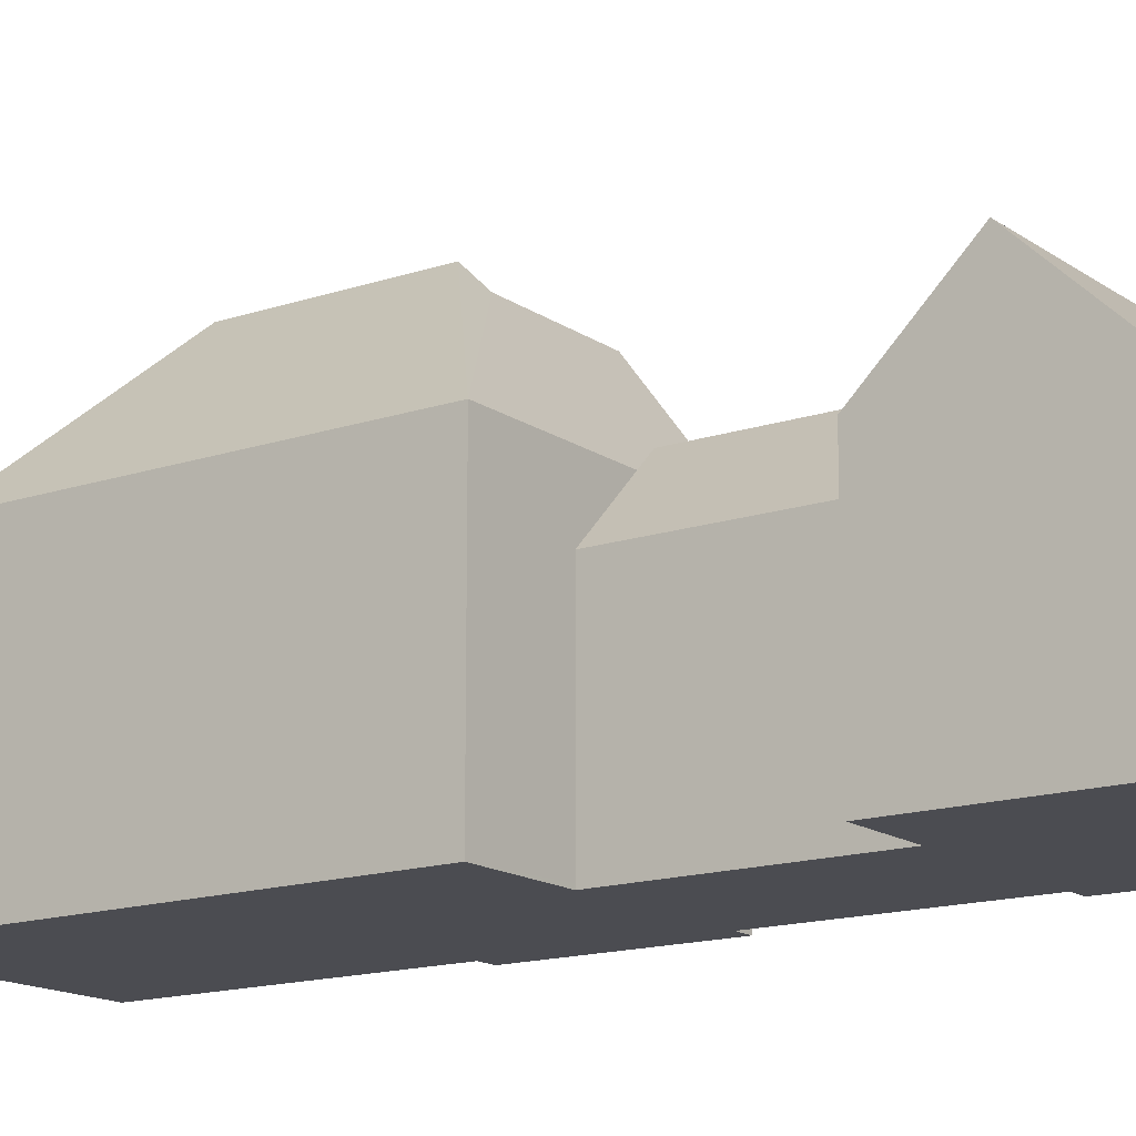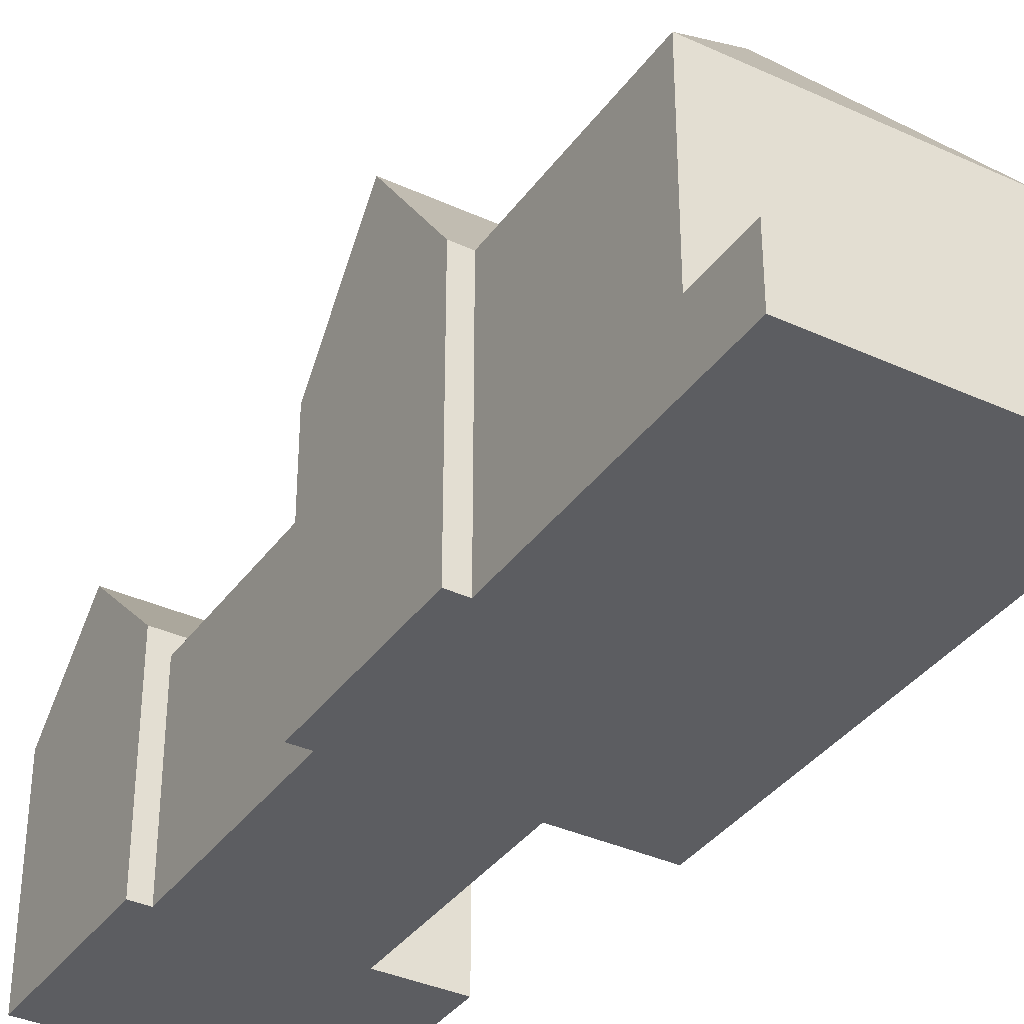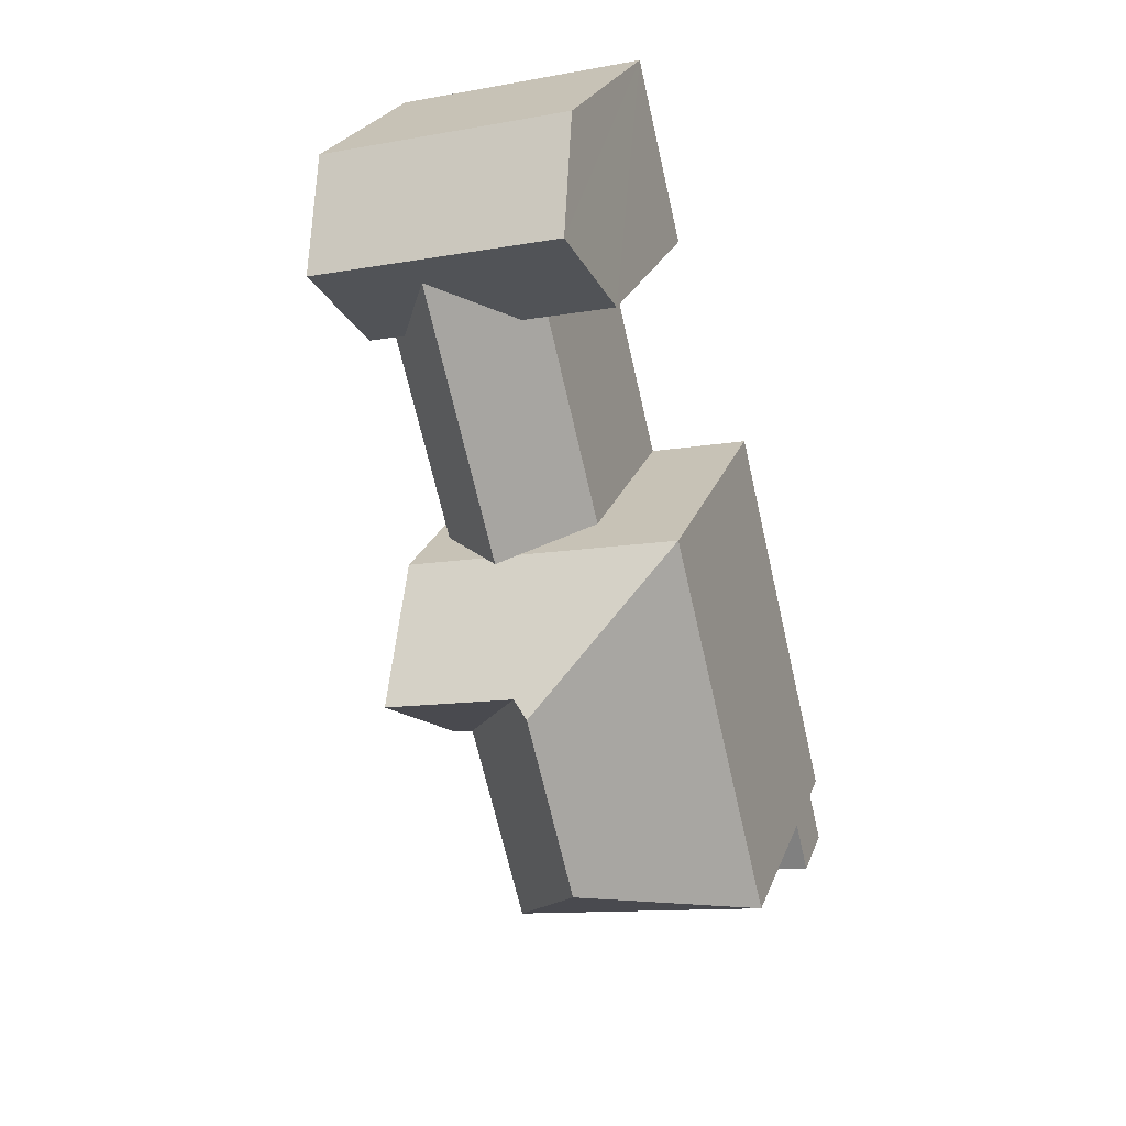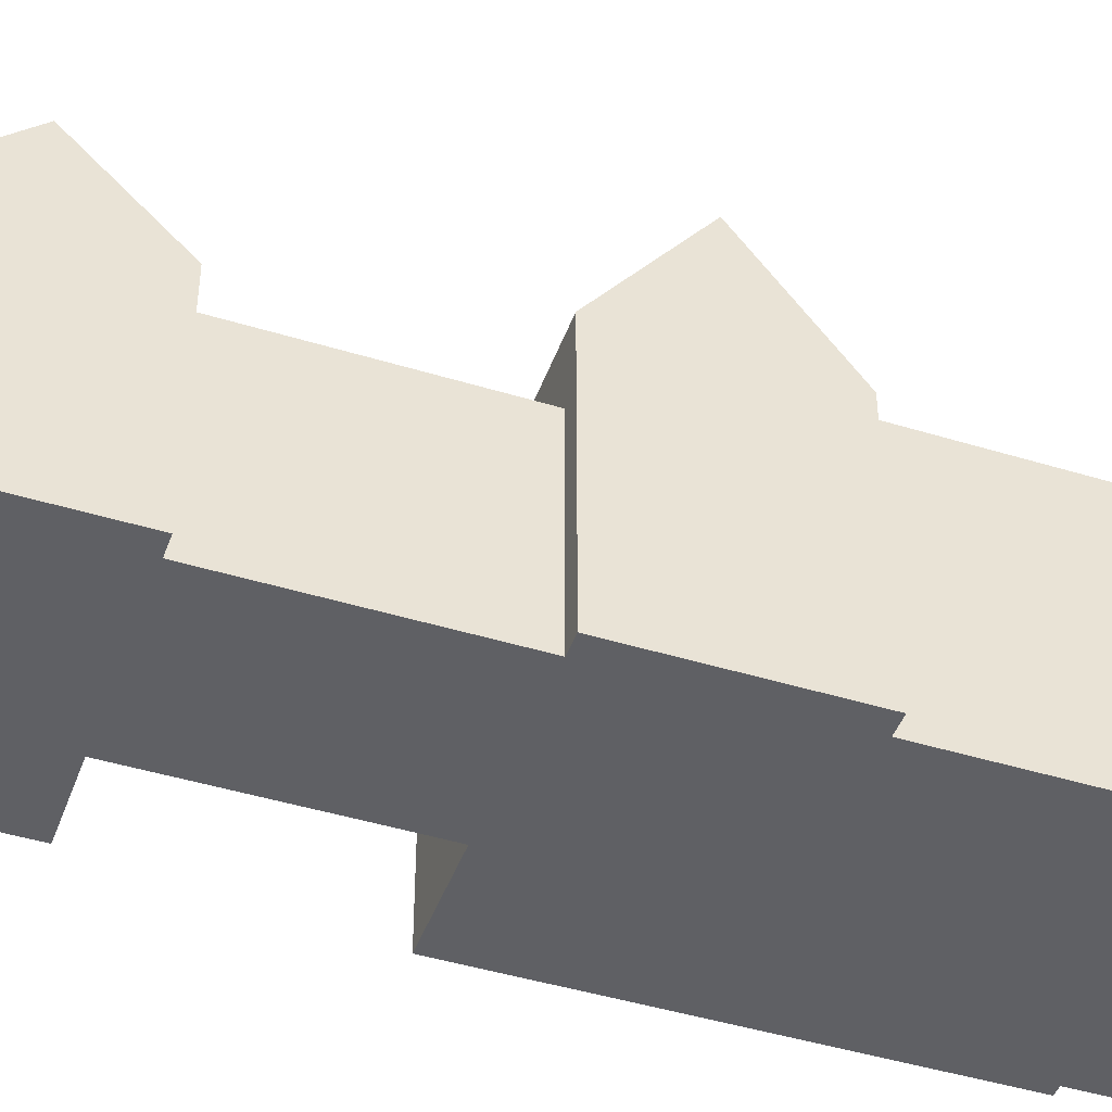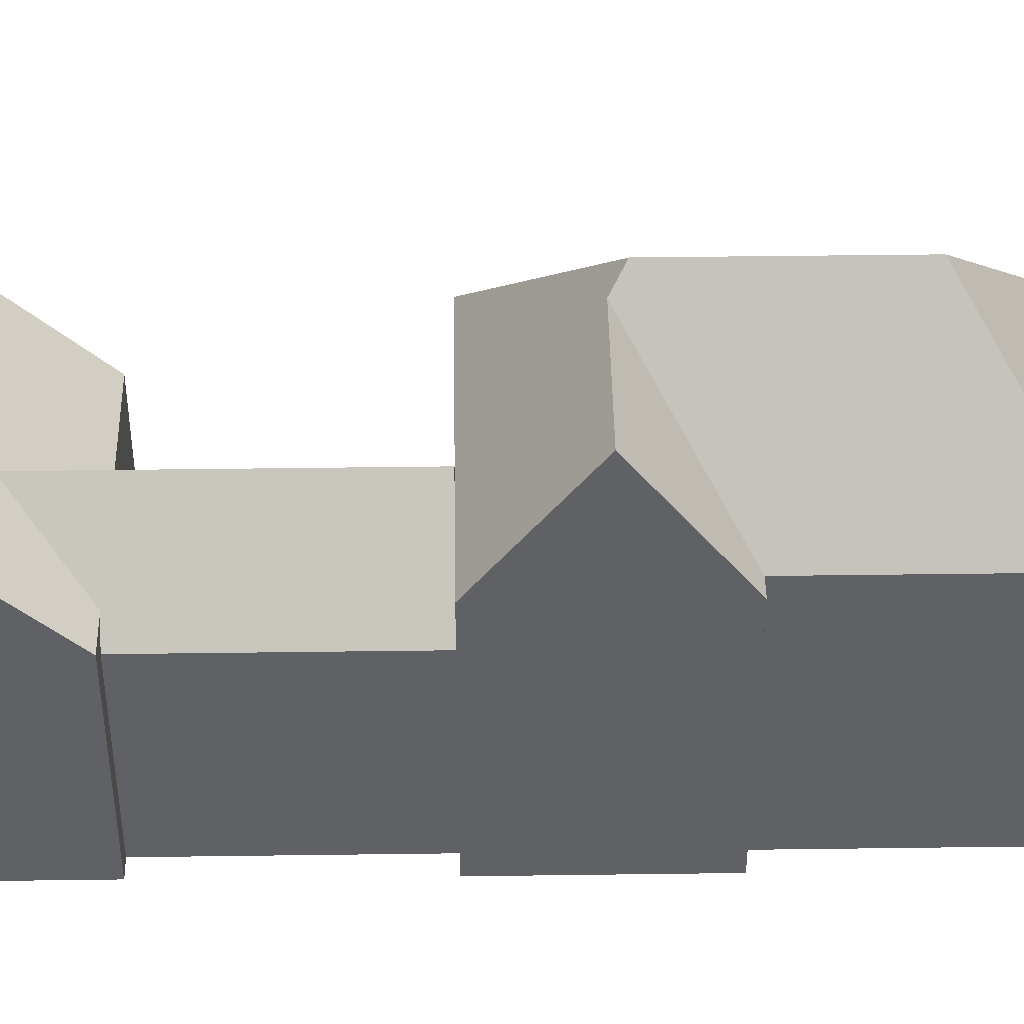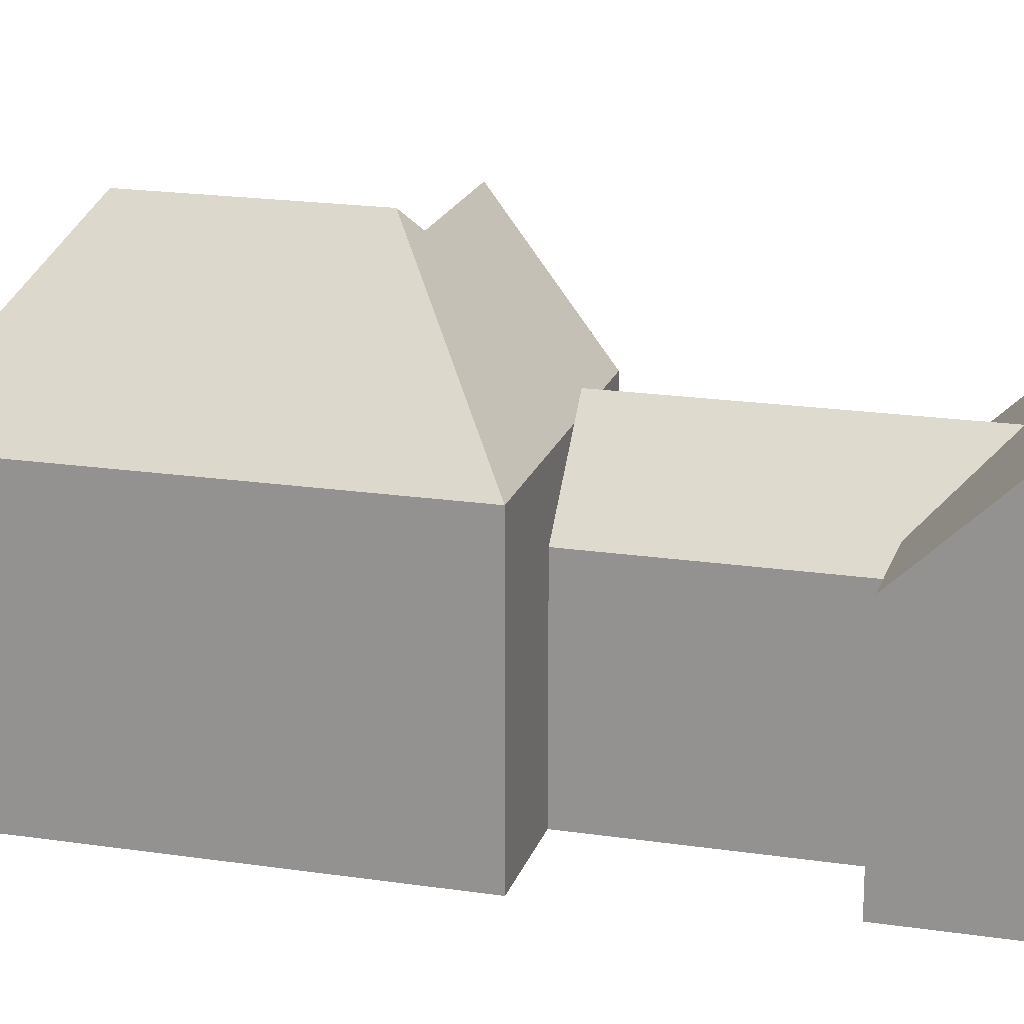
<metadata>
{"format":"obj","ext":"obj","renderer":"f3d","projection":"perspective","resolution":1024,"background":"white","views":[{"elev":-15.4,"azim":-41.0,"up":"+Y"},{"elev":-36.3,"azim":162.7,"up":"+Y"},{"elev":25.7,"azim":-161.7,"up":"+Z"},{"elev":-45.3,"azim":84.2,"up":"+Y"},{"elev":44.2,"azim":102.8,"up":"+Y"},{"elev":19.5,"azim":-60.7,"up":"+Y"}]}
</metadata>
<code>
v  5.725 14.23 25.87
v  11.85 21.67 18.6
v  11.39 22.1 18.38
v  12.46 21.11 18.89
v  19.7 21.11 17.12
v  14.56 14.23 23.72
v  16.51 14.23 23.25
v  20.93 14.23 22.17
v  12.83 14.23 24.14
v  19.87 14.23 22.43
v  8.879 22.1 8.065
v  7.502 14.23 2.288
v  0.401 14.23 4.018
v  11.18 14.23 1.391
v  9.188 21.67 7.656
v  14.54 14.23 0.5724
v  9.944 11.82 37.37
v  15.75 12.36 36.53
v  15.09 11.82 36.12
v  19.26 15.23 38.78
v  21.73 11.82 34.5
v  24.97 16.72 38.99
v  23.76 11.82 34.01
v  18.18 16.72 40.64
v  11.16 16.72 42.35
v  12.37 11.82 47.33
v  24.16 11.82 44.46
v  26.19 11.82 43.97
v  22.49 10.78 33.19
v  22.75 10.78 34.25
v  19.87 10.78 22.43
v  15.53 15.23 23.48
v  13.82 10.78 35.3
v  11.2 10.78 24.54
v  14.08 10.78 36.36
v  17.41 14.23 12.34
v  13.6 3.6 -3.313
v  6.991 3.6 2.413
v  14.54 3.6 0.5727
v  7.682e-05 3.6 -0.0001139
v  0.9466 3.6 3.885
v  18.47 14.23 12.08
v  17.41 3.6 12.34
v  13.6 2.028e-16 -3.313
v  14.54 -3.508e-17 0.5728
v  14.87 -1.163e-16 1.899
v  17.41 -7.553e-16 12.34
v  10.76 -2.492e-15 40.7
v  9.944 6.537 37.37
v  9.944 -2.288e-15 37.37
v  12.37 -2.898e-15 47.33
v  12.37 6.537 47.33
v  24.57 -2.286e-15 37.34
v  26.19 9.743 43.97
v  26.19 -2.692e-15 43.97
v  23.76 -2.082e-15 34.01
v  23.76 9.743 34.01
v  11.2 0.2074 24.54
v  5.725 -1.584e-15 25.87
v  11.2 -1.503e-15 24.54
v  11.2 3.6 24.54
v  5.725 3.6 25.87
v  5.725 5.163 25.87
v  20.93 9.695 22.17
v  19.87 0.2074 22.43
v  20.93 -1.358e-15 22.17
v  19.87 -1.373e-15 22.43
v  14.08 -2.227e-15 36.37
v  22.75 -2.097e-15 34.25
v  0.4008 3.6 4.018
v  0.9465 -2.379e-16 3.885
v  0.4007 -2.461e-16 4.018
v  22.41 -2.012e-15 32.86
v  18.47 -7.396e-16 12.08
v  0 0 0
g defaultobject
f 1 2 3
f 2 1 4
f 4 1 5
f 5 1 6
f 5 6 7
f 5 7 8
f 6 1 9
f 8 7 10
f 11 12 13
f 12 11 14
f 14 11 15
f 14 15 16
f 17 18 19
f 18 17 20
f 21 22 23
f 22 21 20
f 22 20 24
f 24 20 17
f 24 17 25
f 26 24 25
f 24 26 27
f 24 27 22
f 22 27 28
f 29 21 30
f 21 29 31
f 21 31 7
f 21 7 20
f 20 7 32
f 32 18 20
f 18 32 19
f 19 32 33
f 33 32 34
f 34 32 6
f 33 35 19
f 36 2 4
f 2 36 3
f 3 36 11
f 11 36 16
f 11 16 15
f 1 11 13
f 11 1 3
f 37 38 39
f 38 37 40
f 38 40 41
f 42 4 5
f 4 42 36
f 7 6 32
f 36 39 16
f 39 36 43
f 39 43 44
f 44 43 45
f 45 43 46
f 46 43 47
f 44 37 39
f 48 49 50
f 49 48 51
f 49 51 17
f 17 51 25
f 25 51 52
f 25 52 26
f 53 54 55
f 54 53 56
f 54 56 28
f 28 56 57
f 28 57 22
f 22 57 23
f 9 34 6
f 58 59 60
f 59 58 61
f 59 61 34
f 59 34 62
f 62 34 9
f 62 9 63
f 63 9 1
f 10 64 8
f 64 10 31
f 31 10 7
f 64 31 65
f 64 65 66
f 66 65 67
f 50 35 68
f 35 50 49
f 35 49 17
f 35 17 19
f 69 57 56
f 57 69 30
f 57 30 23
f 23 30 21
f 70 71 72
f 71 70 13
f 71 13 41
f 41 13 12
f 41 12 38
f 38 12 39
f 39 12 14
f 39 14 16
f 73 30 69
f 30 73 67
f 30 67 65
f 30 65 29
f 29 65 31
f 68 58 60
f 58 68 61
f 61 68 34
f 34 68 33
f 33 68 35
f 42 43 36
f 43 42 74
f 43 74 47
f 5 74 42
f 74 5 66
f 66 5 8
f 66 8 64
f 55 52 51
f 52 55 26
f 26 55 27
f 27 55 54
f 27 54 28
f 13 63 1
f 63 13 62
f 62 13 59
f 59 13 70
f 59 70 72
f 75 41 40
f 41 75 71
f 44 40 37
f 40 44 75
f 44 71 75
f 71 59 72
f 59 71 44
f 59 44 45
f 59 45 46
f 59 46 47
f 59 47 74
f 59 74 67
f 67 74 66
f 59 67 60
f 67 68 60
f 68 67 73
f 68 73 48
f 48 73 51
f 51 73 69
f 51 69 56
f 51 56 53
f 51 53 55
f 48 50 68

</code>
